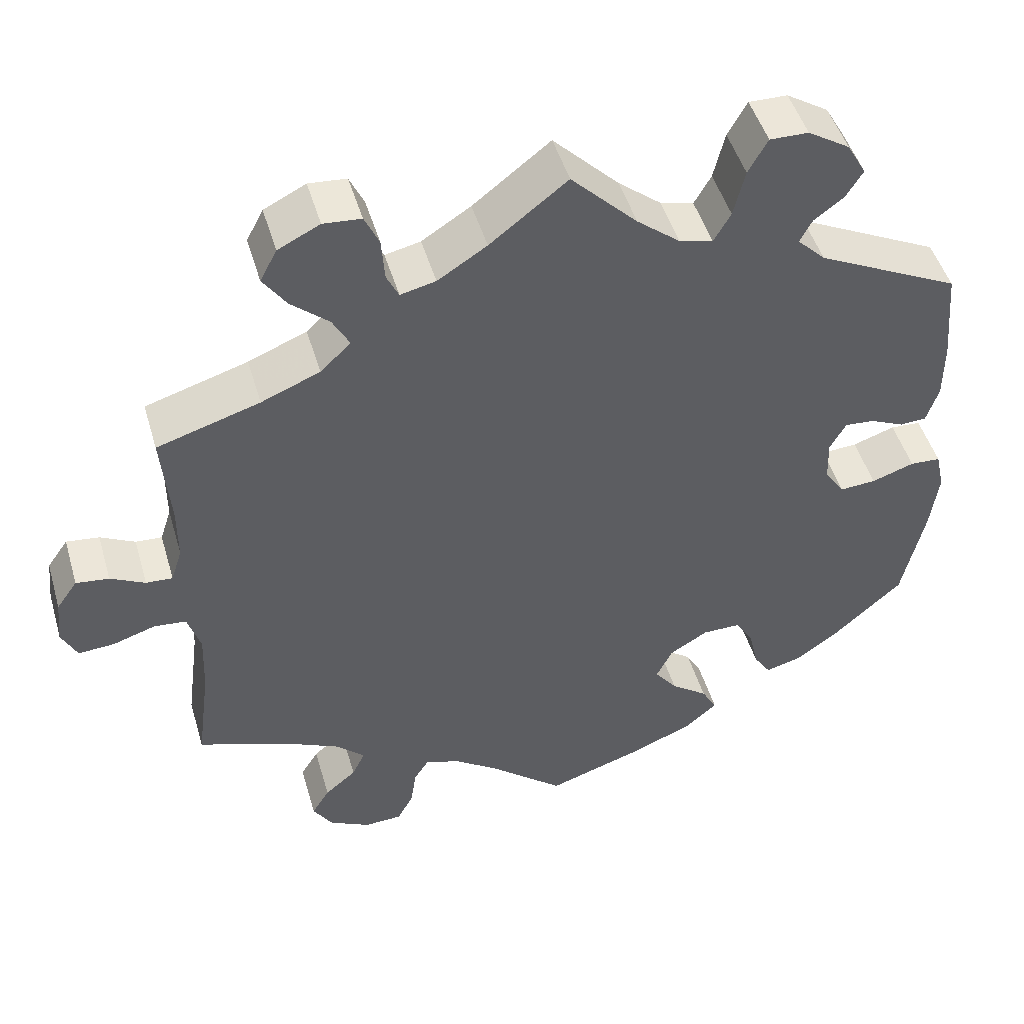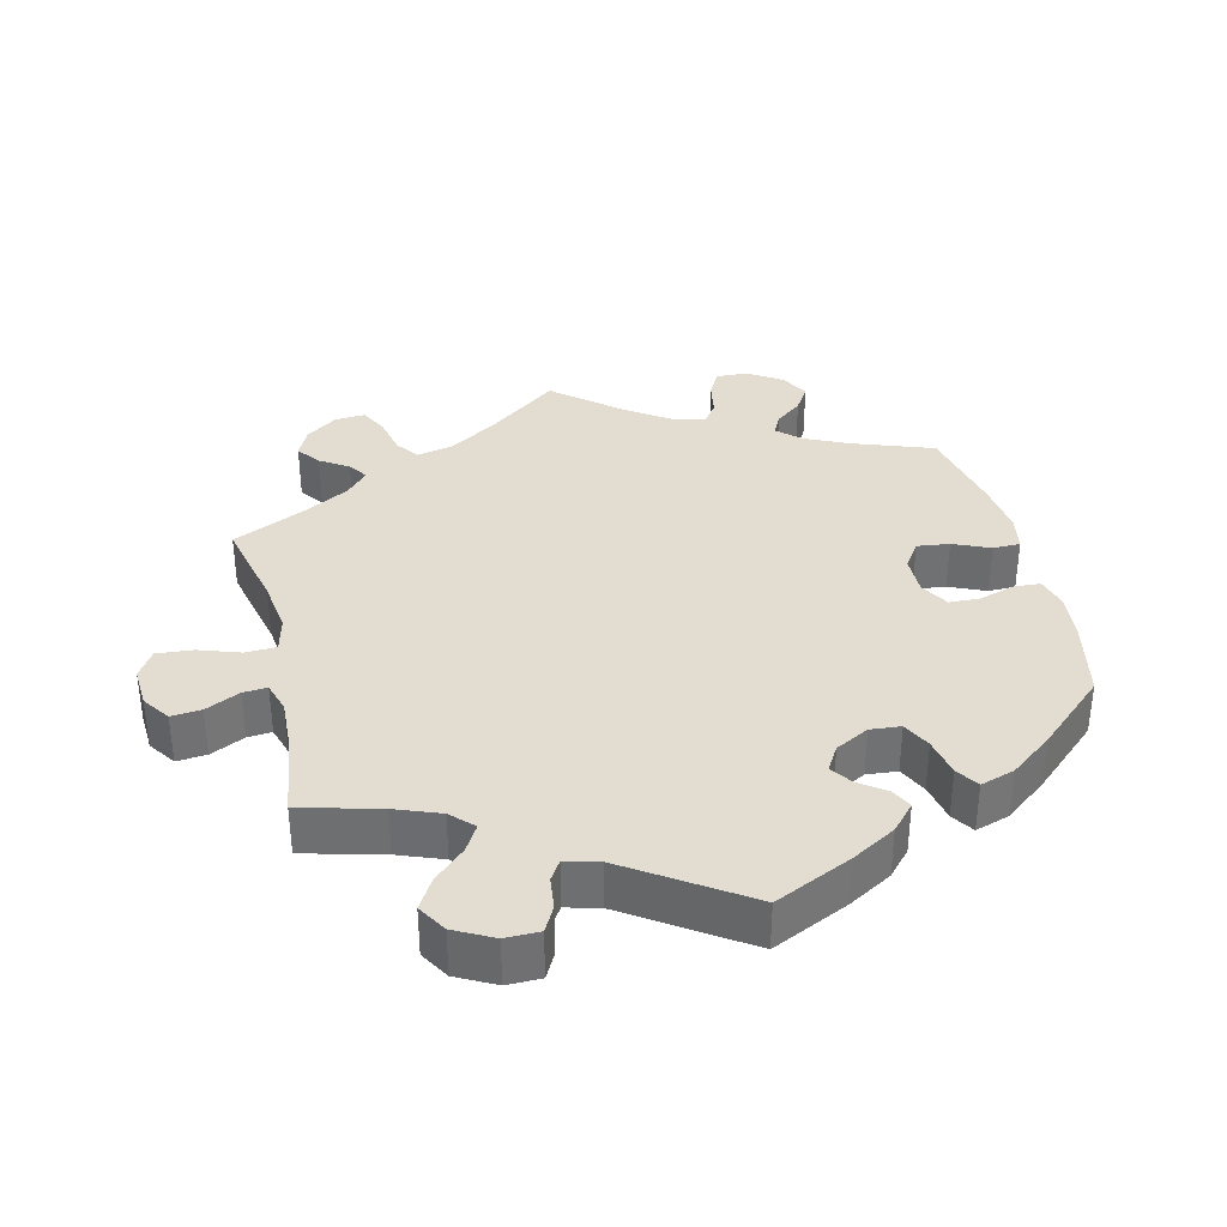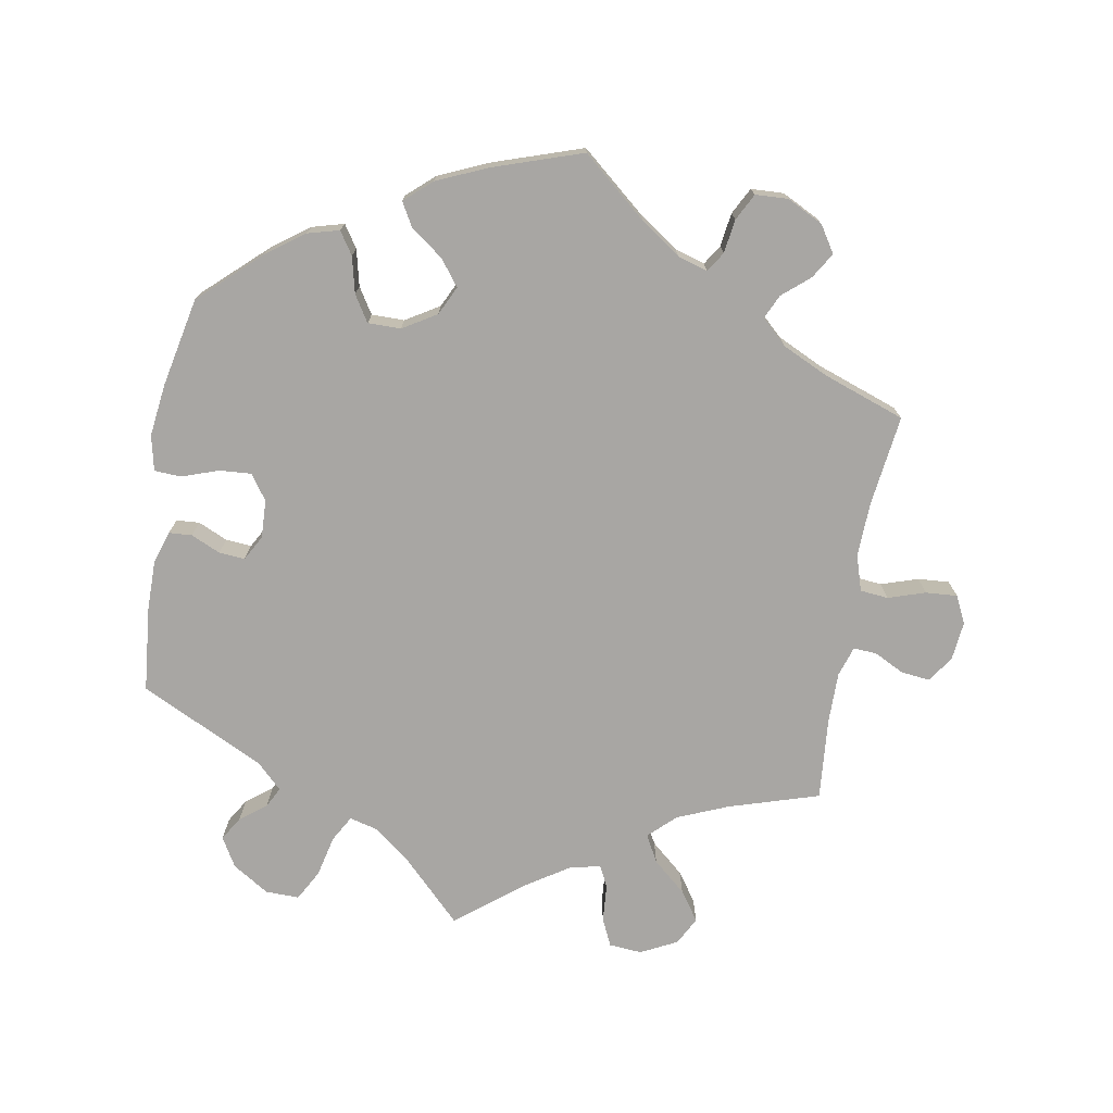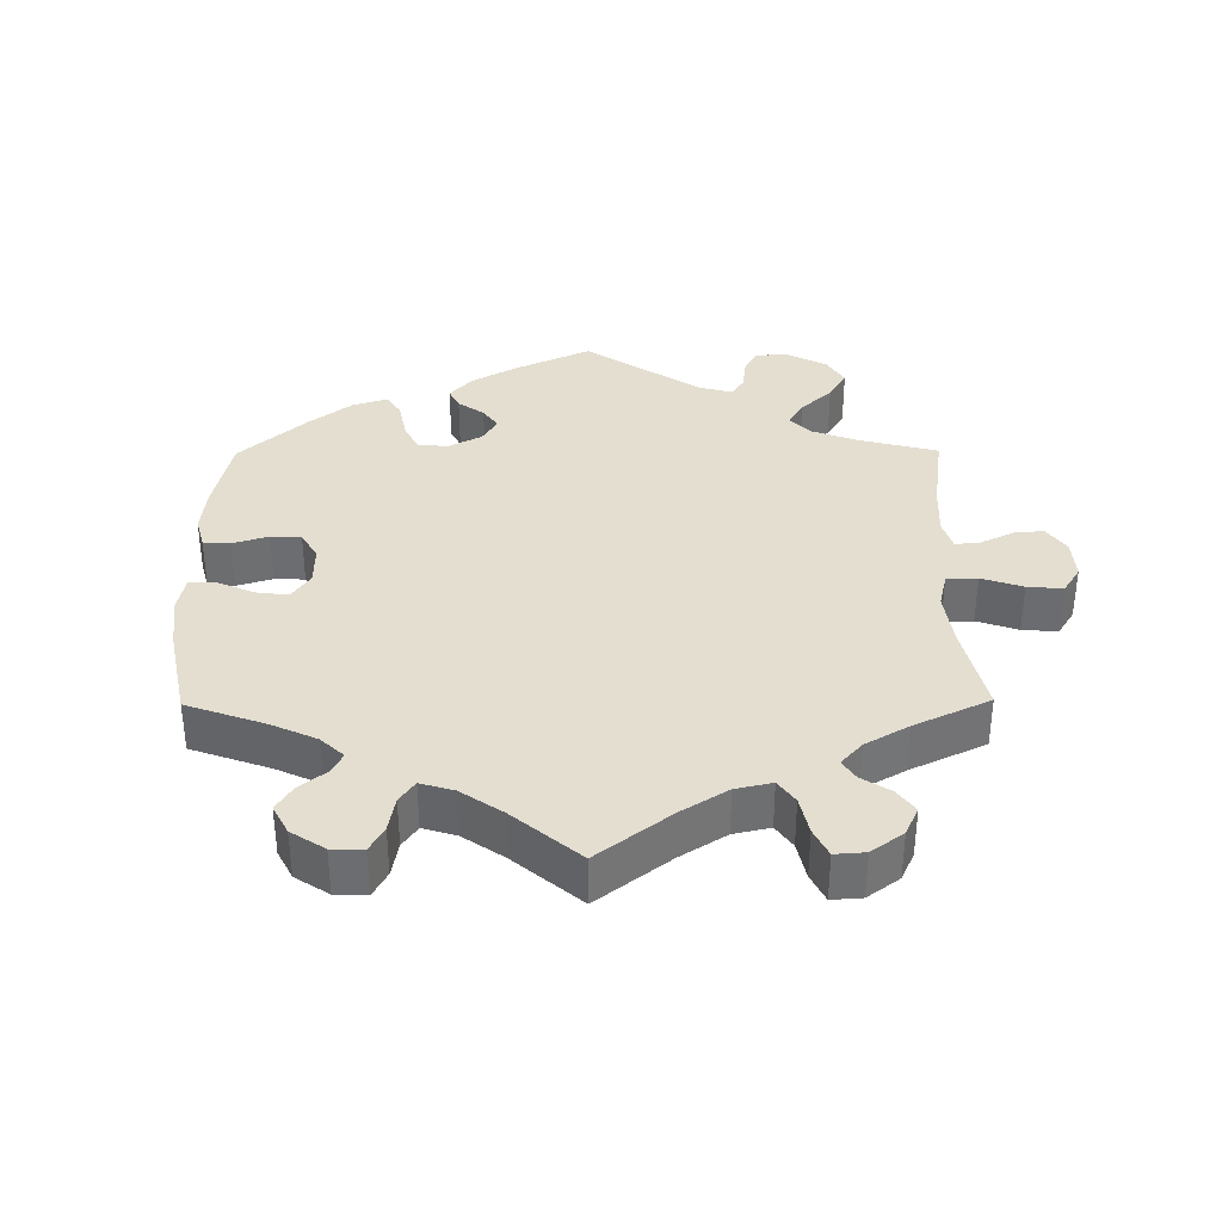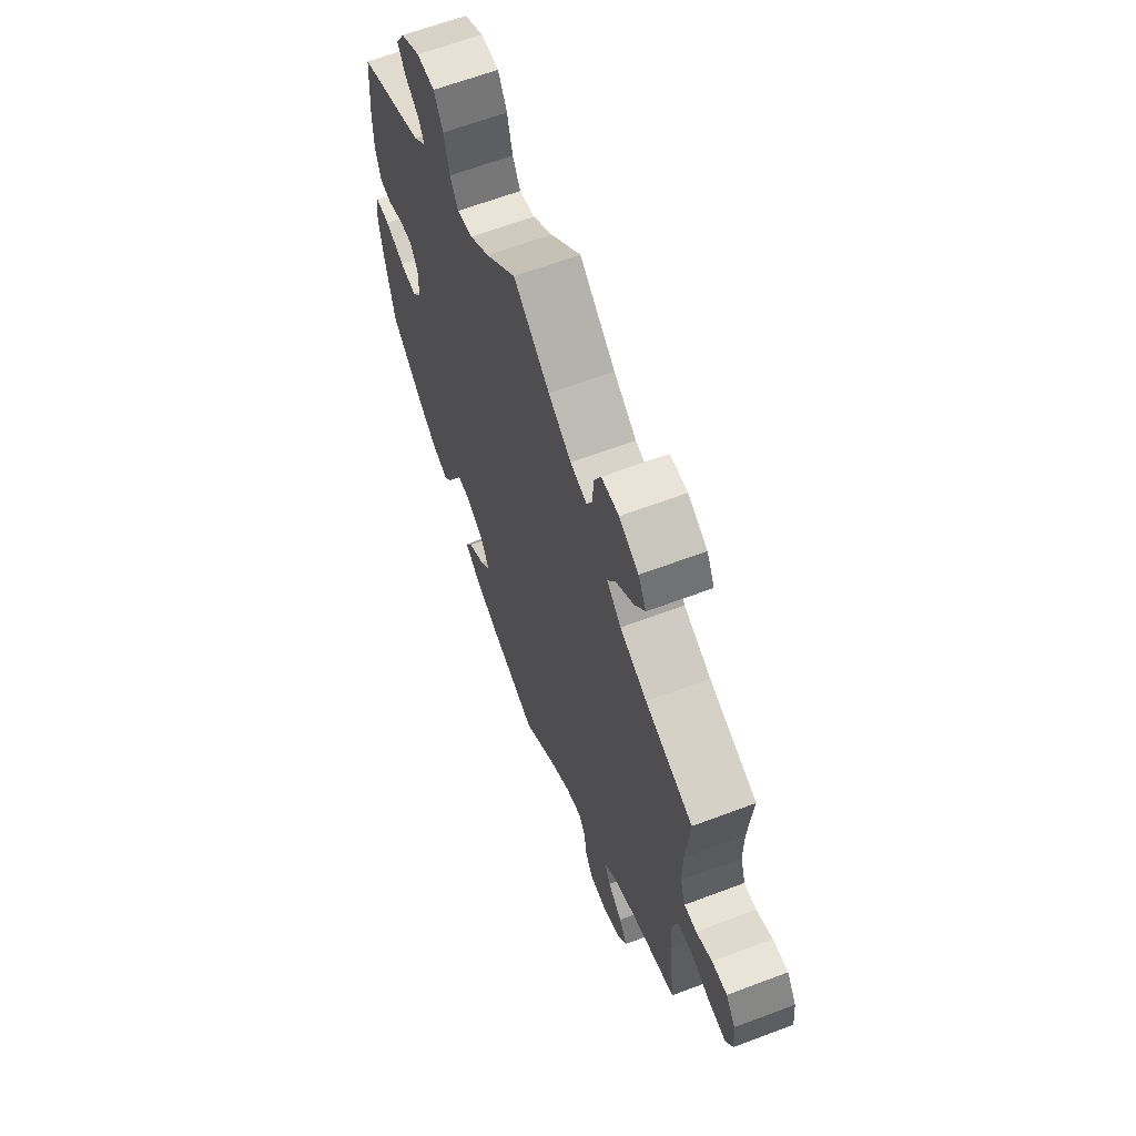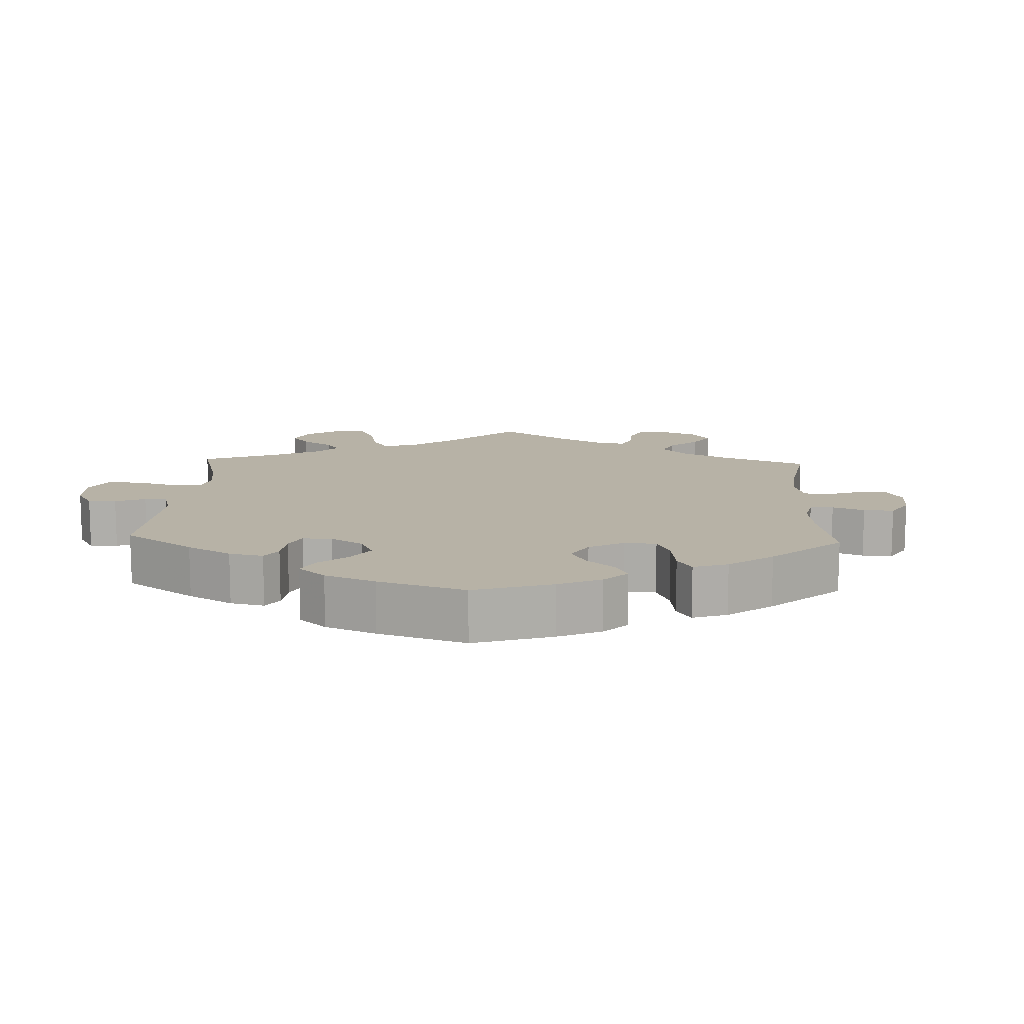
<metadata>
{"format":"obj","ext":"obj","renderer":"f3d","projection":"perspective","resolution":1024,"background":"white","views":[{"elev":48.1,"azim":-16.2,"up":"+Z"},{"elev":35.3,"azim":46.4,"up":"+Y"},{"elev":-74.3,"azim":170.3,"up":"+Y"},{"elev":35.8,"azim":-120.5,"up":"+Y"},{"elev":64.3,"azim":-110.8,"up":"+Z"},{"elev":12.3,"azim":122.5,"up":"+Y"}]}
</metadata>
<code>
v -0.092 0.07 -0.5
v -0.149 0.07 -0.46
v -0.192 0.07 -0.447
v -0.21 0.07 -0.475
v -0.217 0.07 -0.523
v -0.237 0.07 -0.561
v -0.284 0.07 -0.563
v -0.335 0.07 -0.537
v -0.359 0.07 -0.499
v -0.337 0.07 -0.463
v -0.298 0.07 -0.43
v -0.282 0.07 -0.396
v -0.318 0.07 -0.362
v -0.383 0.07 -0.331
v -0.5 0.07 -0.289
v -0.483 0.07 -0.159
v -0.48 0.07 -0.082
v -0.496 0.07 -0.031
v -0.536 0.07 -0.027
v -0.589 0.07 -0.044
v -0.634 0.07 -0.047
v -0.653 0.07 -0.008
v -0.647 0.07 0.048
v -0.621 0.07 0.085
v -0.58 0.07 0.08
v -0.537 0.07 0.058
v -0.504 0.07 0.056
v -0.49 0.07 0.099
v -0.49 0.07 0.17
v -0.5 0.07 0.289
v -0.372 0.07 0.328
v -0.299 0.07 0.358
v -0.261 0.07 0.394
v -0.282 0.07 0.433
v -0.329 0.07 0.474
v -0.358 0.07 0.516
v -0.337 0.07 0.556
v -0.285 0.07 0.582
v -0.238 0.07 0.578
v -0.22 0.07 0.539
v -0.216 0.07 0.485
v -0.201 0.07 0.454
v -0.157 0.07 0.464
v -0.096 0.07 0.503
v 0 0.07 0.578
v 0.082 0.07 0.495
v 0.135 0.07 0.452
v 0.177 0.07 0.441
v 0.198 0.07 0.478
v 0.212 0.07 0.537
v 0.236 0.07 0.58
v 0.284 0.07 0.579
v 0.336 0.07 0.546
v 0.36 0.07 0.504
v 0.339 0.07 0.47
v 0.302 0.07 0.442
v 0.287 0.07 0.413
v 0.322 0.07 0.378
v 0.5 0.07 0.29
v 0.511 0.07 0.17
v 0.511 0.07 0.098
v 0.496 0.07 0.051
v 0.463 0.07 0.049
v 0.421 0.07 0.068
v 0.384 0.07 0.071
v 0.364 0.07 0.035
v 0.366 0.07 -0.019
v 0.391 0.07 -0.055
v 0.436 0.07 -0.052
v 0.489 0.07 -0.034
v 0.527 0.07 -0.036
v 0.538 0.07 -0.086
v 0.528 0.07 -0.162
v 0.501 0.07 -0.288
v 0.415 0.07 -0.366
v 0.361 0.07 -0.405
v 0.316 0.07 -0.417
v 0.295 0.07 -0.385
v 0.283 0.07 -0.333
v 0.26 0.07 -0.296
v 0.213 0.07 -0.296
v 0.165 0.07 -0.325
v 0.145 0.07 -0.366
v 0.173 0.07 -0.403
v 0.219 0.07 -0.437
v 0.238 0.07 -0.471
v 0.199 0.07 -0.505
v 0.127 0.07 -0.536
v 0 0.07 -0.578
v -0.092 0 -0.5
v -0.149 0 -0.46
v -0.192 0 -0.447
v -0.21 0 -0.475
v -0.217 0 -0.523
v -0.237 0 -0.561
v -0.284 0 -0.563
v -0.335 0 -0.537
v -0.359 0 -0.499
v -0.337 0 -0.463
v -0.298 0 -0.43
v -0.282 0 -0.396
v -0.318 0 -0.362
v -0.383 0 -0.331
v -0.5 0 -0.289
v -0.483 0 -0.159
v -0.48 0 -0.082
v -0.496 0 -0.031
v -0.536 0 -0.027
v -0.589 0 -0.044
v -0.634 0 -0.047
v -0.653 0 -0.008
v -0.647 0 0.048
v -0.621 0 0.085
v -0.58 0 0.08
v -0.537 0 0.058
v -0.504 0 0.056
v -0.49 0 0.099
v -0.49 0 0.17
v -0.5 0 0.289
v -0.372 0 0.328
v -0.299 0 0.358
v -0.261 0 0.394
v -0.282 0 0.433
v -0.329 0 0.474
v -0.358 0 0.516
v -0.337 0 0.556
v -0.285 0 0.582
v -0.238 0 0.578
v -0.22 0 0.539
v -0.216 0 0.485
v -0.201 0 0.454
v -0.157 0 0.464
v -0.096 0 0.503
v 0 0 0.578
v 0.082 0 0.495
v 0.135 0 0.452
v 0.177 0 0.441
v 0.198 0 0.478
v 0.212 0 0.537
v 0.236 0 0.58
v 0.284 0 0.579
v 0.336 0 0.546
v 0.36 0 0.504
v 0.339 0 0.47
v 0.302 0 0.442
v 0.287 0 0.413
v 0.322 0 0.378
v 0.5 0 0.29
v 0.511 0 0.17
v 0.511 0 0.098
v 0.496 0 0.051
v 0.463 0 0.049
v 0.421 0 0.068
v 0.384 0 0.071
v 0.364 0 0.035
v 0.366 0 -0.019
v 0.391 0 -0.055
v 0.436 0 -0.052
v 0.489 0 -0.034
v 0.527 0 -0.036
v 0.538 0 -0.086
v 0.528 0 -0.162
v 0.501 0 -0.288
v 0.415 0 -0.366
v 0.361 0 -0.405
v 0.316 0 -0.417
v 0.295 0 -0.385
v 0.283 0 -0.333
v 0.26 0 -0.296
v 0.213 0 -0.296
v 0.165 0 -0.325
v 0.145 0 -0.366
v 0.173 0 -0.403
v 0.219 0 -0.437
v 0.238 0 -0.471
v 0.199 0 -0.505
v 0.127 0 -0.536
v 0 0 -0.578
f 88 89 1
f 87 88 1 2
f 84 85 86 87
f 83 84 87 2
f 82 83 2 3
f 81 82 3
f 76 77 78 79
f 76 79 80
f 75 76 80
f 74 75 80
f 73 74 80 81
f 69 70 71 72
f 68 69 72 73
f 61 62 63 64
f 61 64 65
f 58 59 60 61
f 57 58 61 65
f 53 54 55 56
f 53 56 57
f 52 53 57
f 49 50 51 52
f 48 49 52 57
f 44 45 46
f 43 44 46 47
f 42 43 47 48
f 38 39 40 41
f 38 41 42
f 37 38 42
f 34 35 36 37
f 33 34 37 42
f 29 30 31
f 28 29 31 32
f 27 28 32 33
f 23 24 25 26
f 23 26 27
f 22 23 27
f 19 20 21 22
f 18 19 22 27
f 17 18 27 33
f 14 15 16
f 13 14 16 17
f 12 13 17 33
f 8 9 10 11
f 8 11 12
f 7 8 12
f 4 5 6 7
f 3 4 7 12
f 68 73 81 3
f 48 57 65 66
f 48 66 67
f 42 48 67
f 33 42 67 68
f 3 12 33 68
f 90 178 177
f 91 90 177 176
f 176 175 174 173
f 91 176 173 172
f 92 91 172 171
f 92 171 170
f 168 167 166 165
f 169 168 165
f 169 165 164
f 169 164 163
f 170 169 163 162
f 161 160 159 158
f 162 161 158 157
f 153 152 151 150
f 154 153 150
f 150 149 148 147
f 154 150 147 146
f 145 144 143 142
f 146 145 142
f 146 142 141
f 141 140 139 138
f 146 141 138 137
f 135 134 133
f 136 135 133 132
f 137 136 132 131
f 130 129 128 127
f 131 130 127
f 131 127 126
f 126 125 124 123
f 131 126 123 122
f 120 119 118
f 121 120 118 117
f 122 121 117 116
f 115 114 113 112
f 116 115 112
f 116 112 111
f 111 110 109 108
f 116 111 108 107
f 122 116 107 106
f 105 104 103
f 106 105 103 102
f 122 106 102 101
f 100 99 98 97
f 101 100 97
f 101 97 96
f 96 95 94 93
f 101 96 93 92
f 92 170 162 157
f 155 154 146 137
f 156 155 137
f 156 137 131
f 157 156 131 122
f 157 122 101 92
f 1 90 91 2
f 2 91 92 3
f 3 92 93 4
f 4 93 94 5
f 5 94 95 6
f 6 95 96 7
f 7 96 97 8
f 8 97 98 9
f 9 98 99 10
f 10 99 100 11
f 11 100 101 12
f 12 101 102 13
f 13 102 103 14
f 14 103 104 15
f 15 104 105 16
f 16 105 106 17
f 17 106 107 18
f 18 107 108 19
f 19 108 109 20
f 20 109 110 21
f 21 110 111 22
f 22 111 112 23
f 23 112 113 24
f 24 113 114 25
f 25 114 115 26
f 26 115 116 27
f 27 116 117 28
f 28 117 118 29
f 29 118 119 30
f 30 119 120 31
f 31 120 121 32
f 32 121 122 33
f 33 122 123 34
f 34 123 124 35
f 35 124 125 36
f 36 125 126 37
f 37 126 127 38
f 38 127 128 39
f 39 128 129 40
f 40 129 130 41
f 41 130 131 42
f 42 131 132 43
f 43 132 133 44
f 44 133 134 45
f 45 134 135 46
f 46 135 136 47
f 47 136 137 48
f 48 137 138 49
f 49 138 139 50
f 50 139 140 51
f 51 140 141 52
f 52 141 142 53
f 53 142 143 54
f 54 143 144 55
f 55 144 145 56
f 56 145 146 57
f 57 146 147 58
f 58 147 148 59
f 59 148 149 60
f 60 149 150 61
f 61 150 151 62
f 62 151 152 63
f 63 152 153 64
f 64 153 154 65
f 65 154 155 66
f 66 155 156 67
f 67 156 157 68
f 68 157 158 69
f 69 158 159 70
f 70 159 160 71
f 71 160 161 72
f 72 161 162 73
f 73 162 163 74
f 74 163 164 75
f 75 164 165 76
f 76 165 166 77
f 77 166 167 78
f 78 167 168 79
f 79 168 169 80
f 80 169 170 81
f 81 170 171 82
f 82 171 172 83
f 83 172 173 84
f 84 173 174 85
f 85 174 175 86
f 86 175 176 87
f 87 176 177 88
f 88 177 178 89
f 89 178 90 1

</code>
